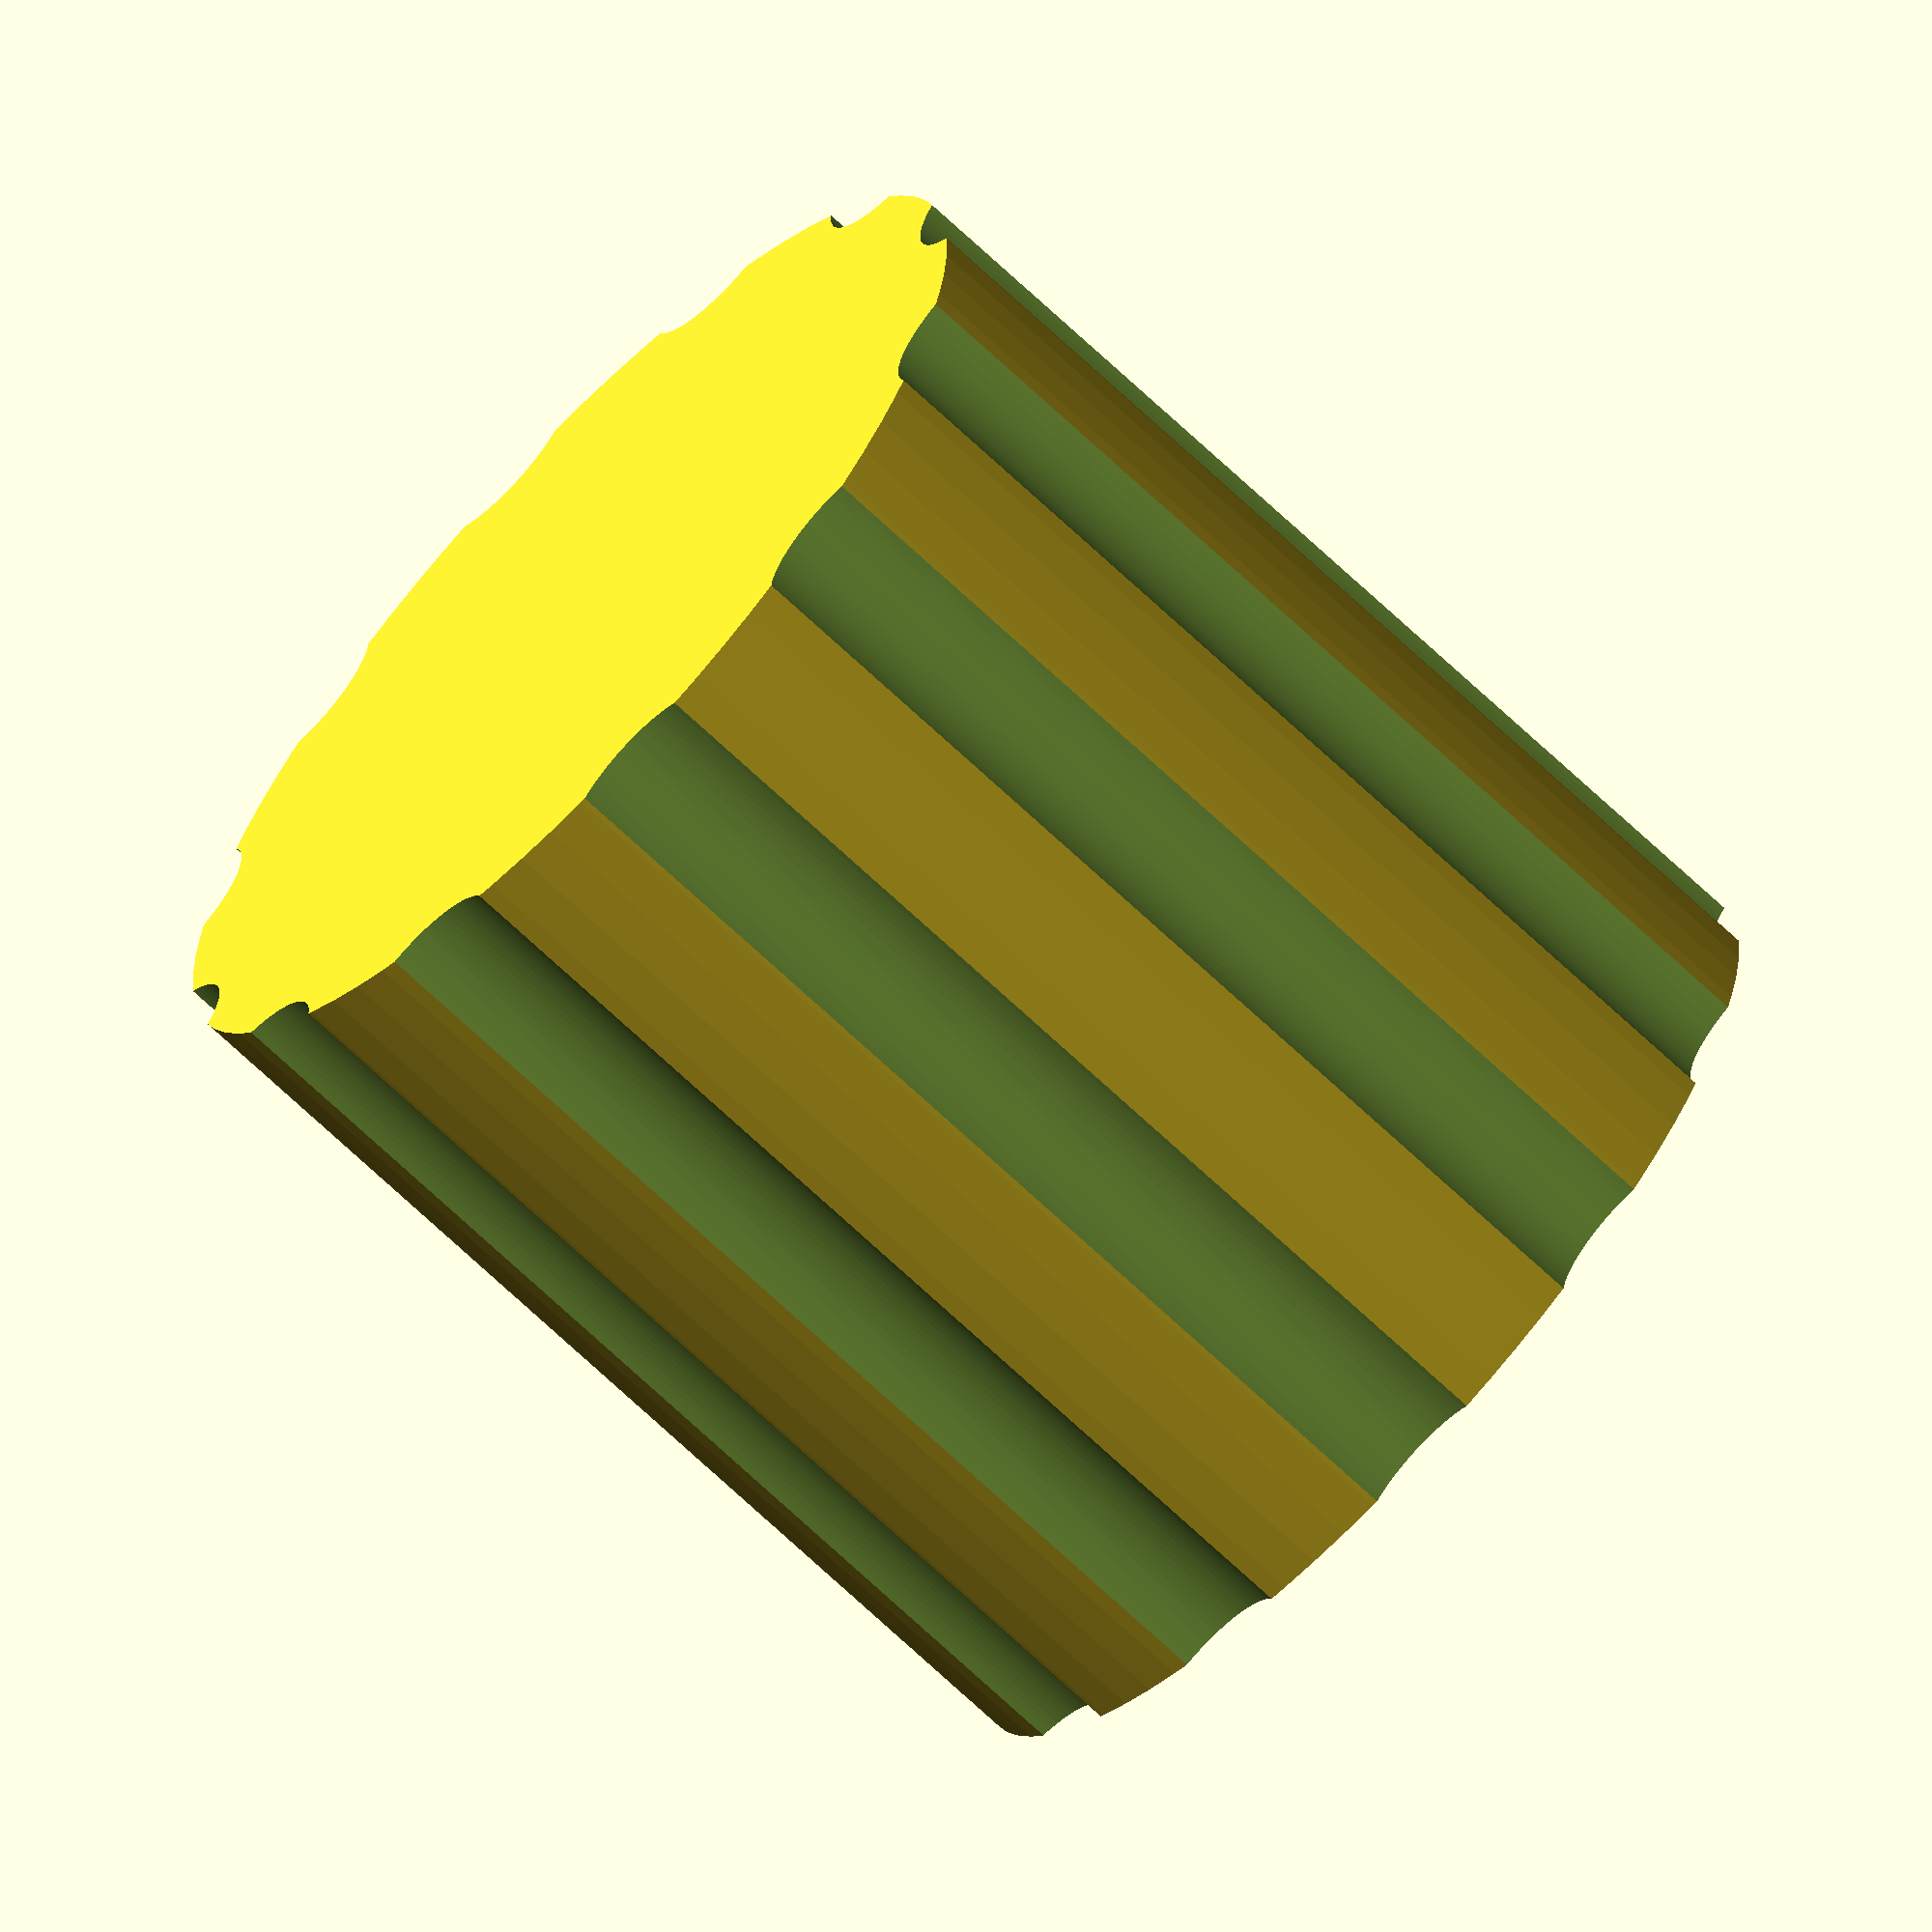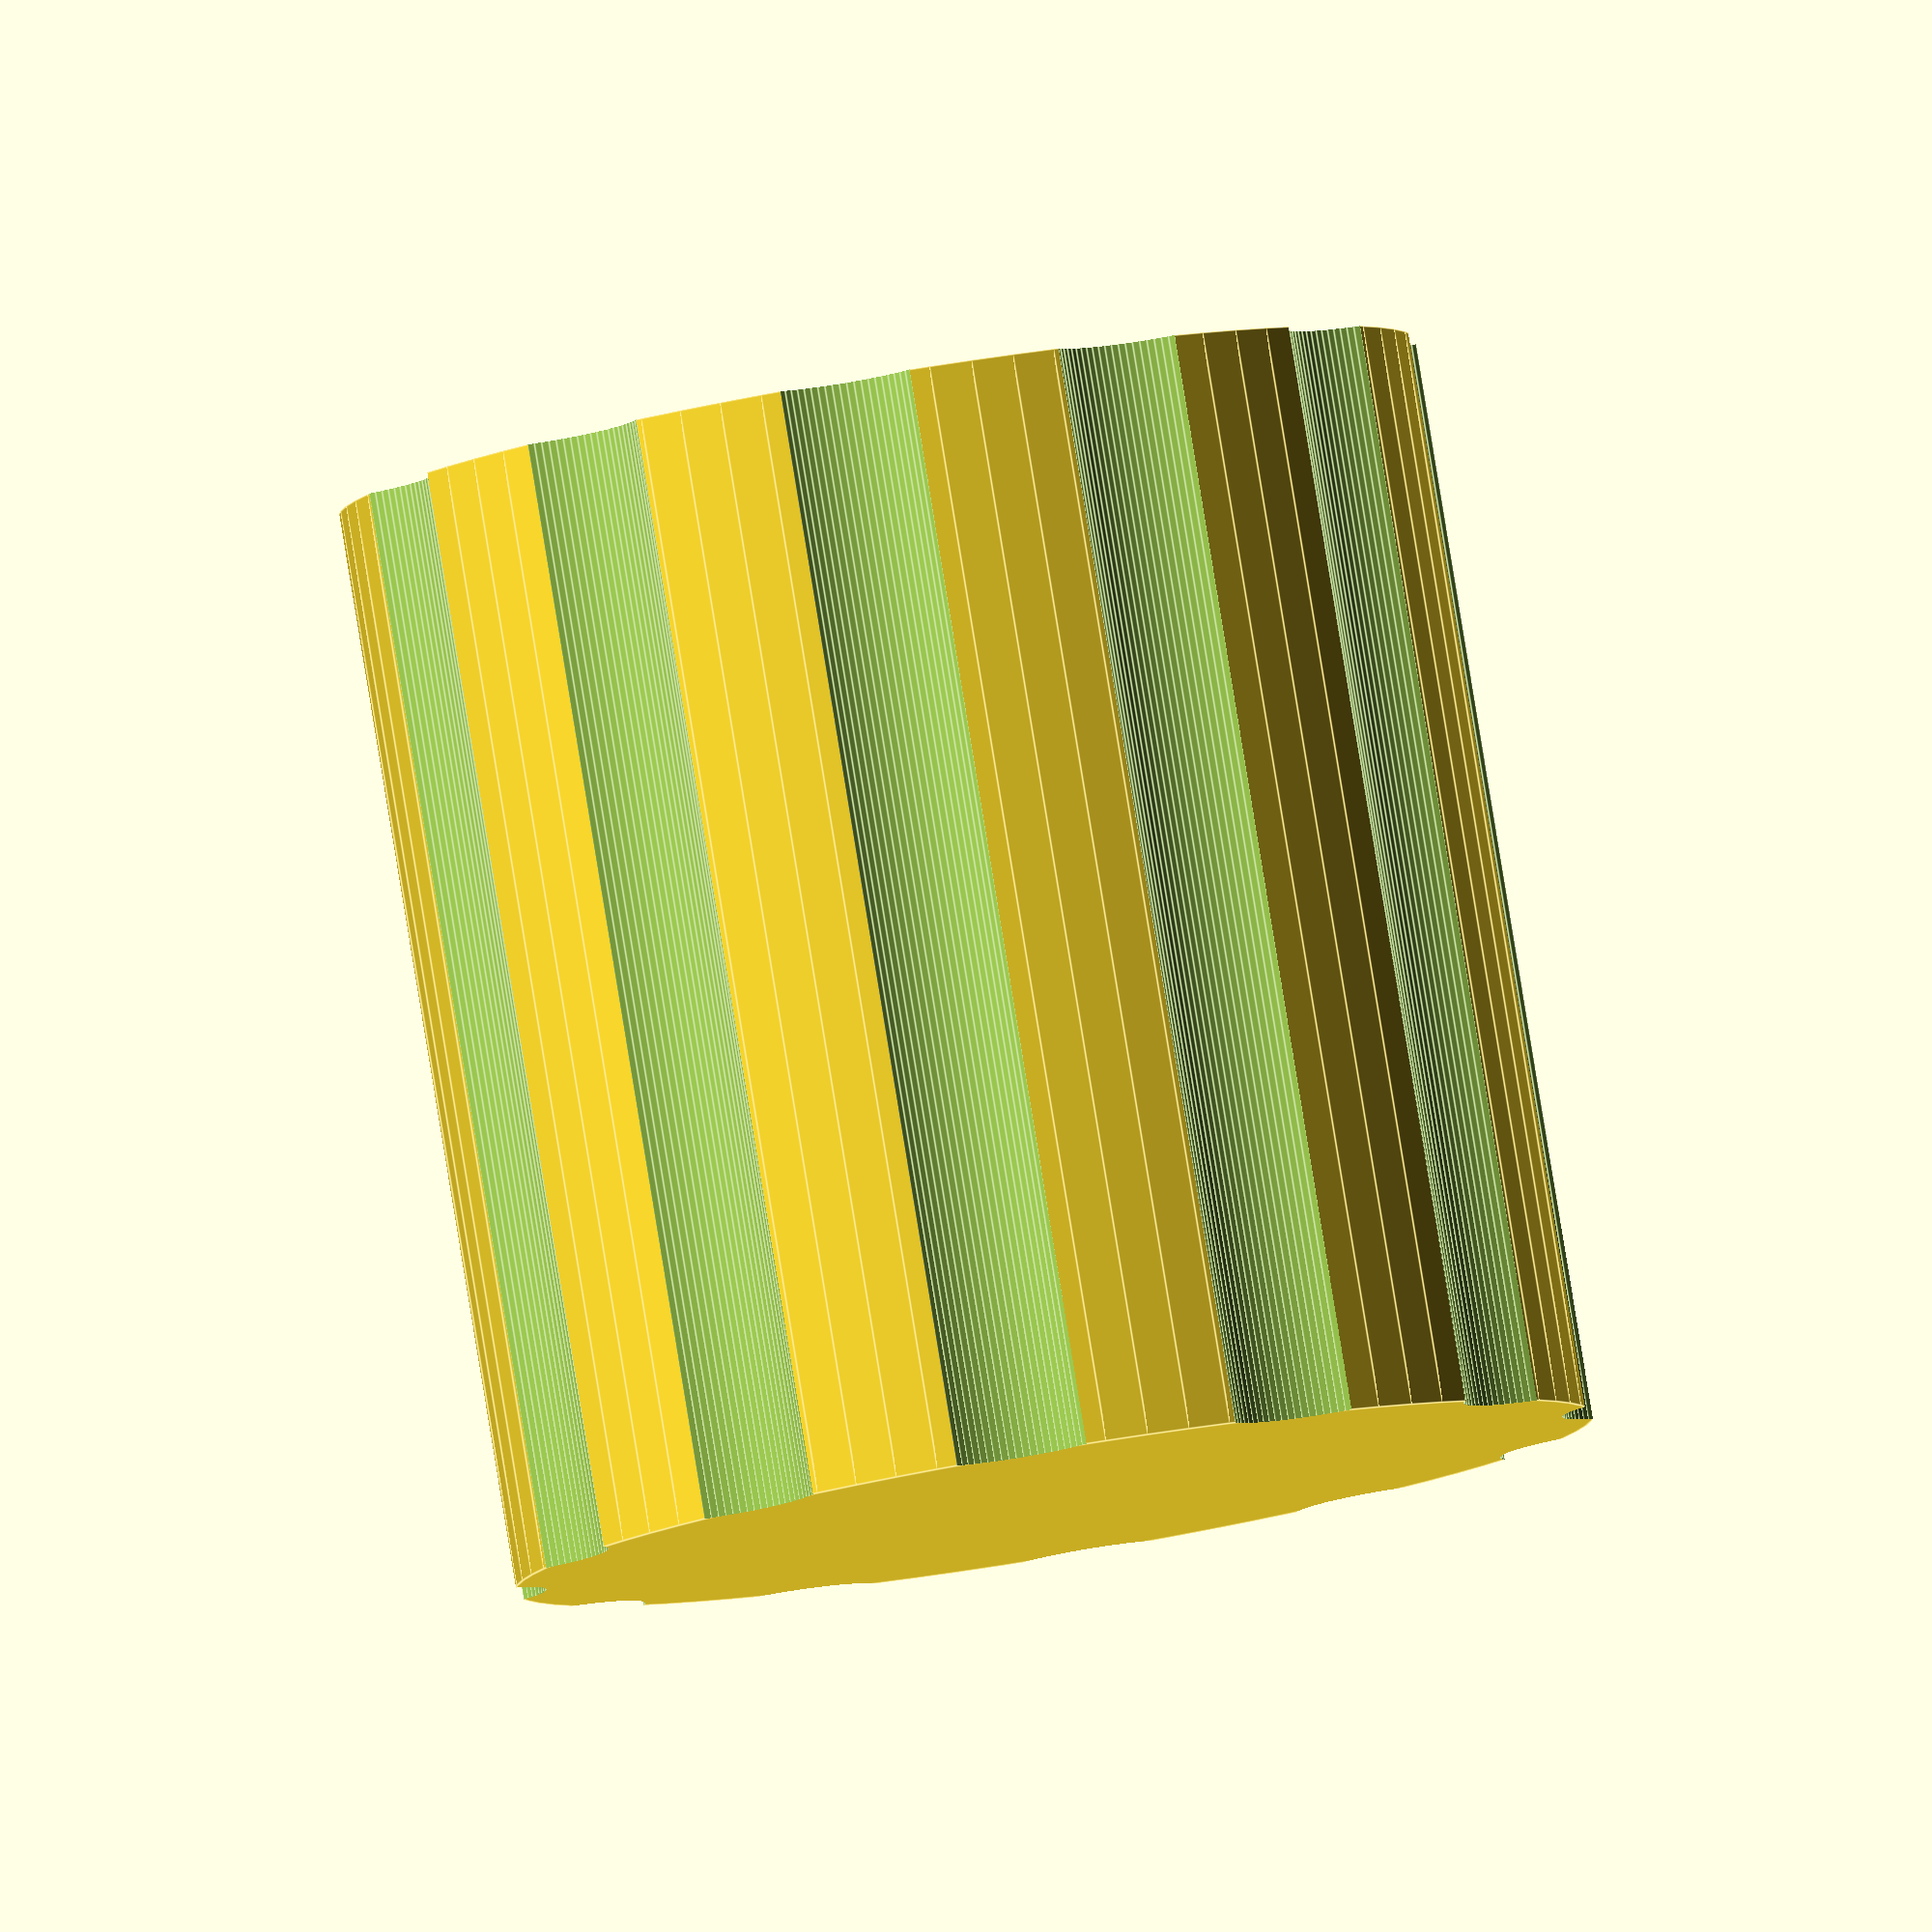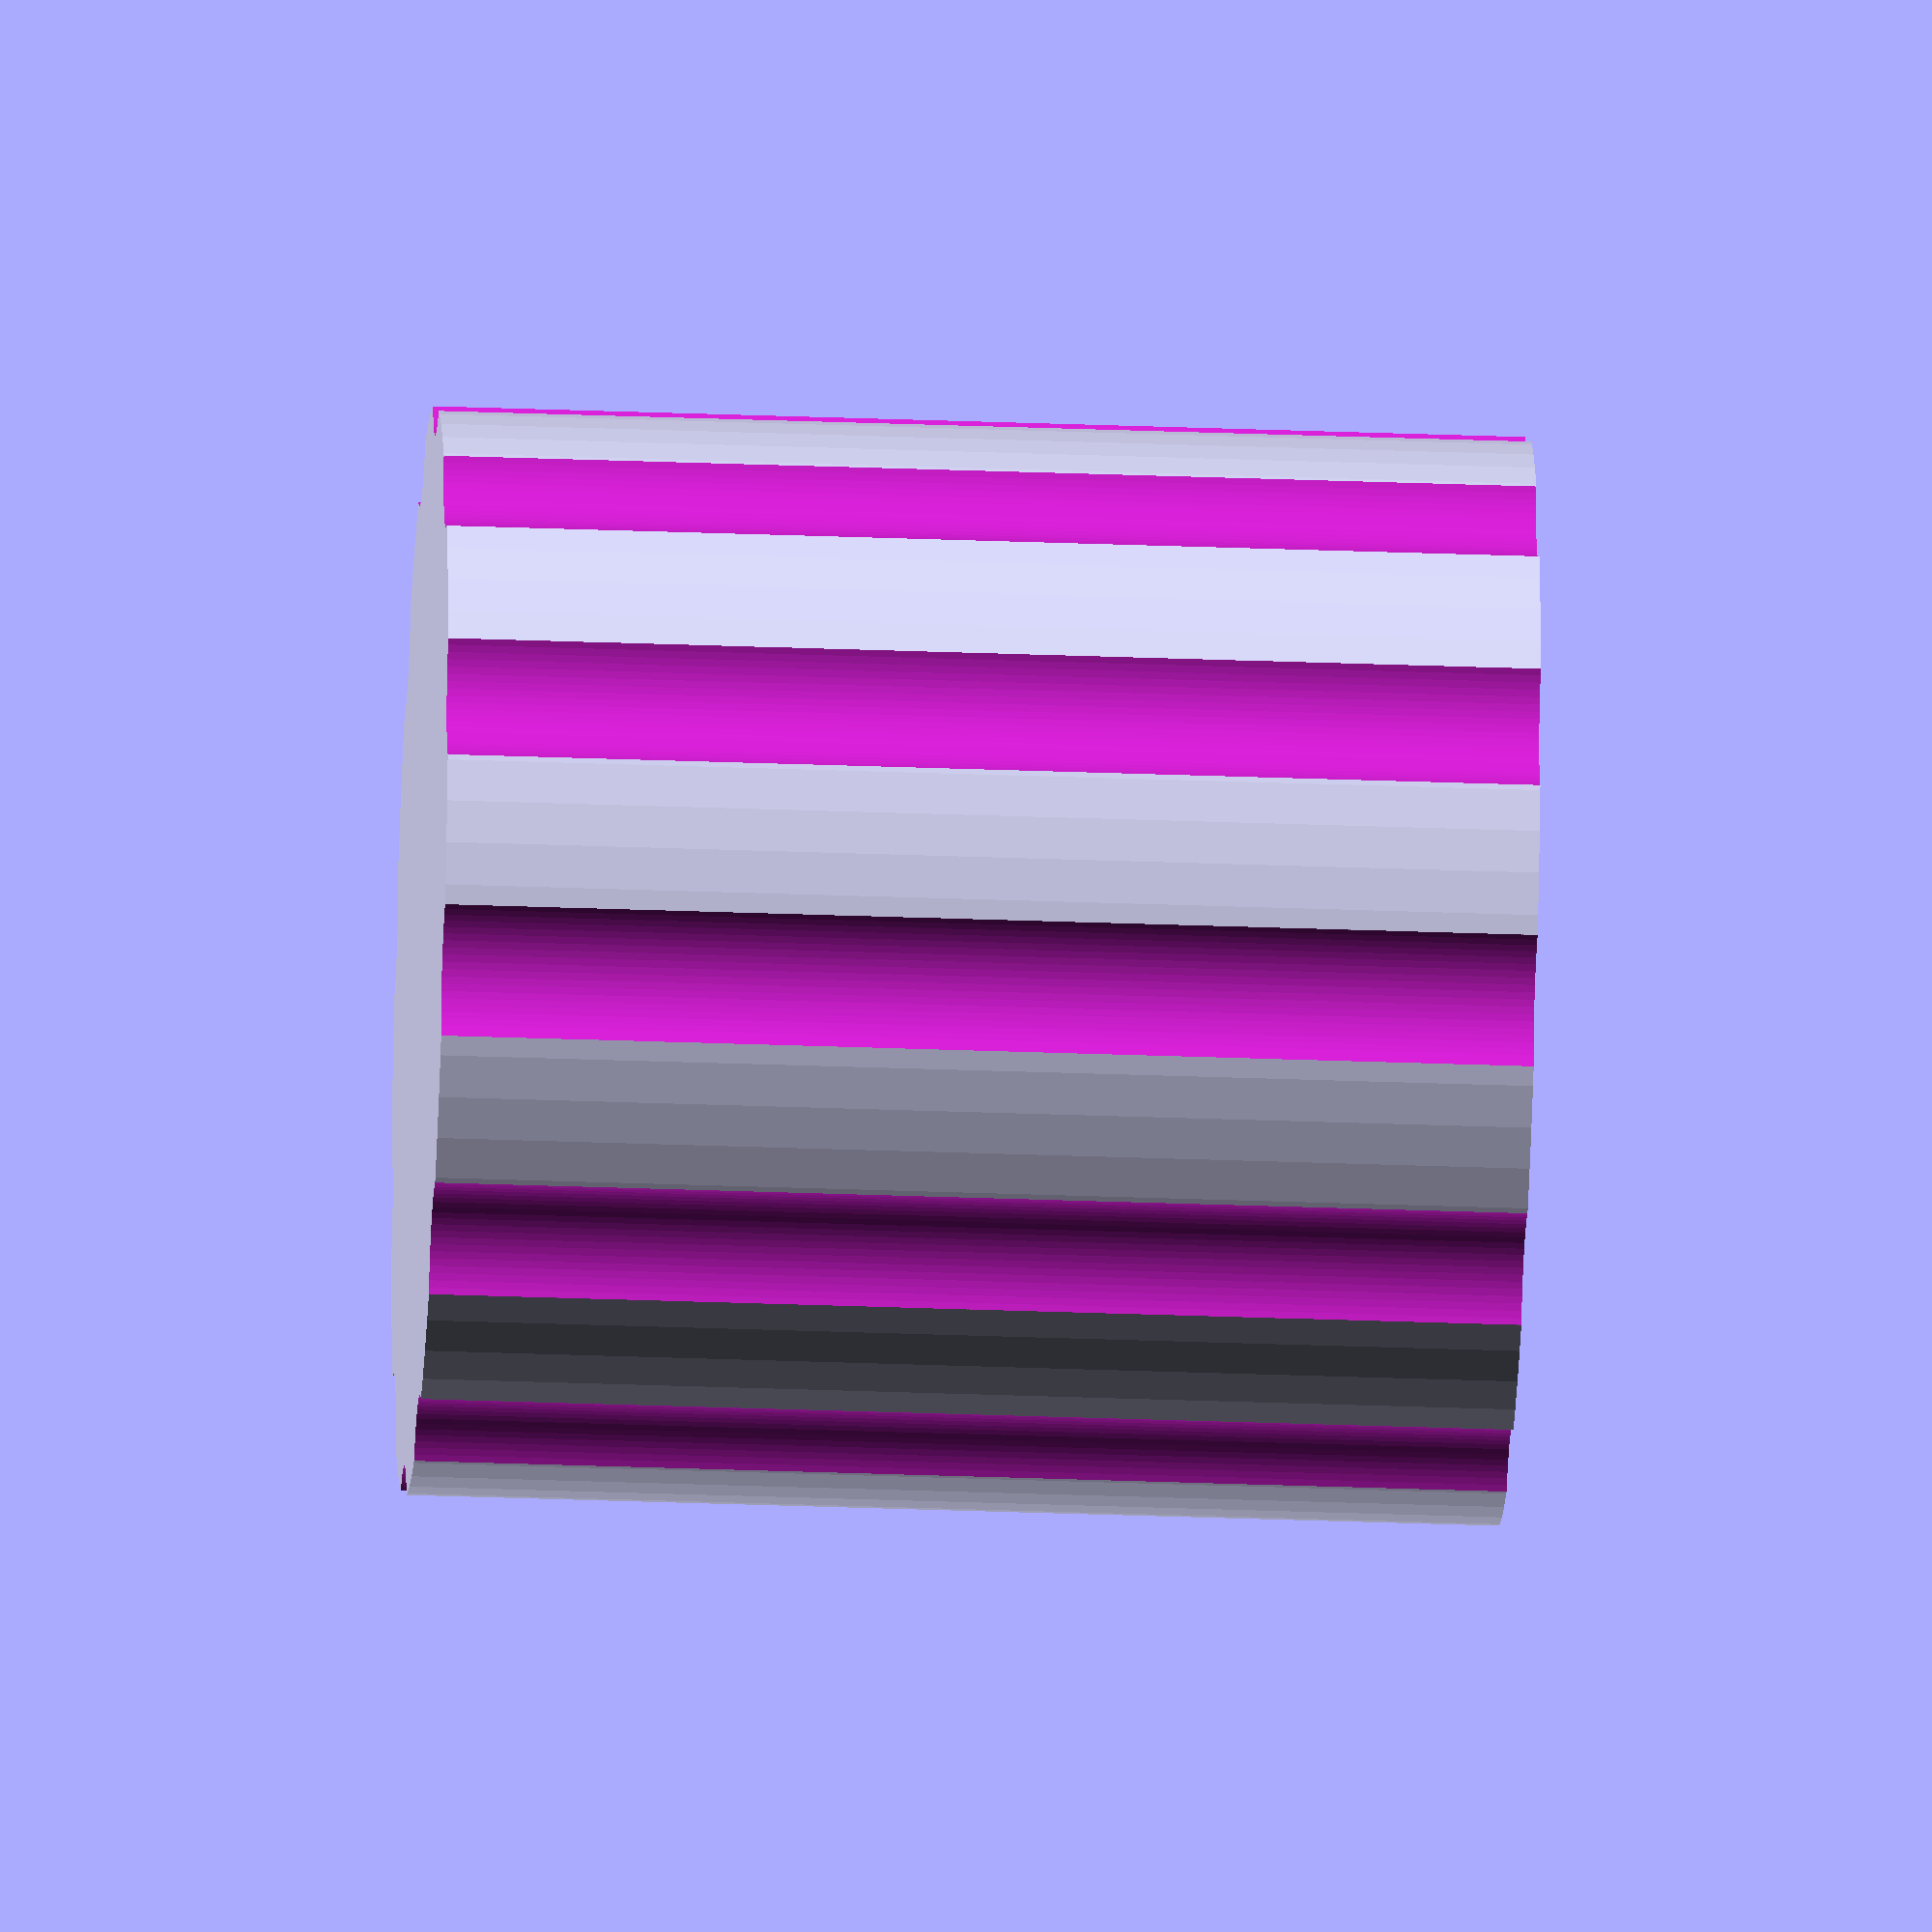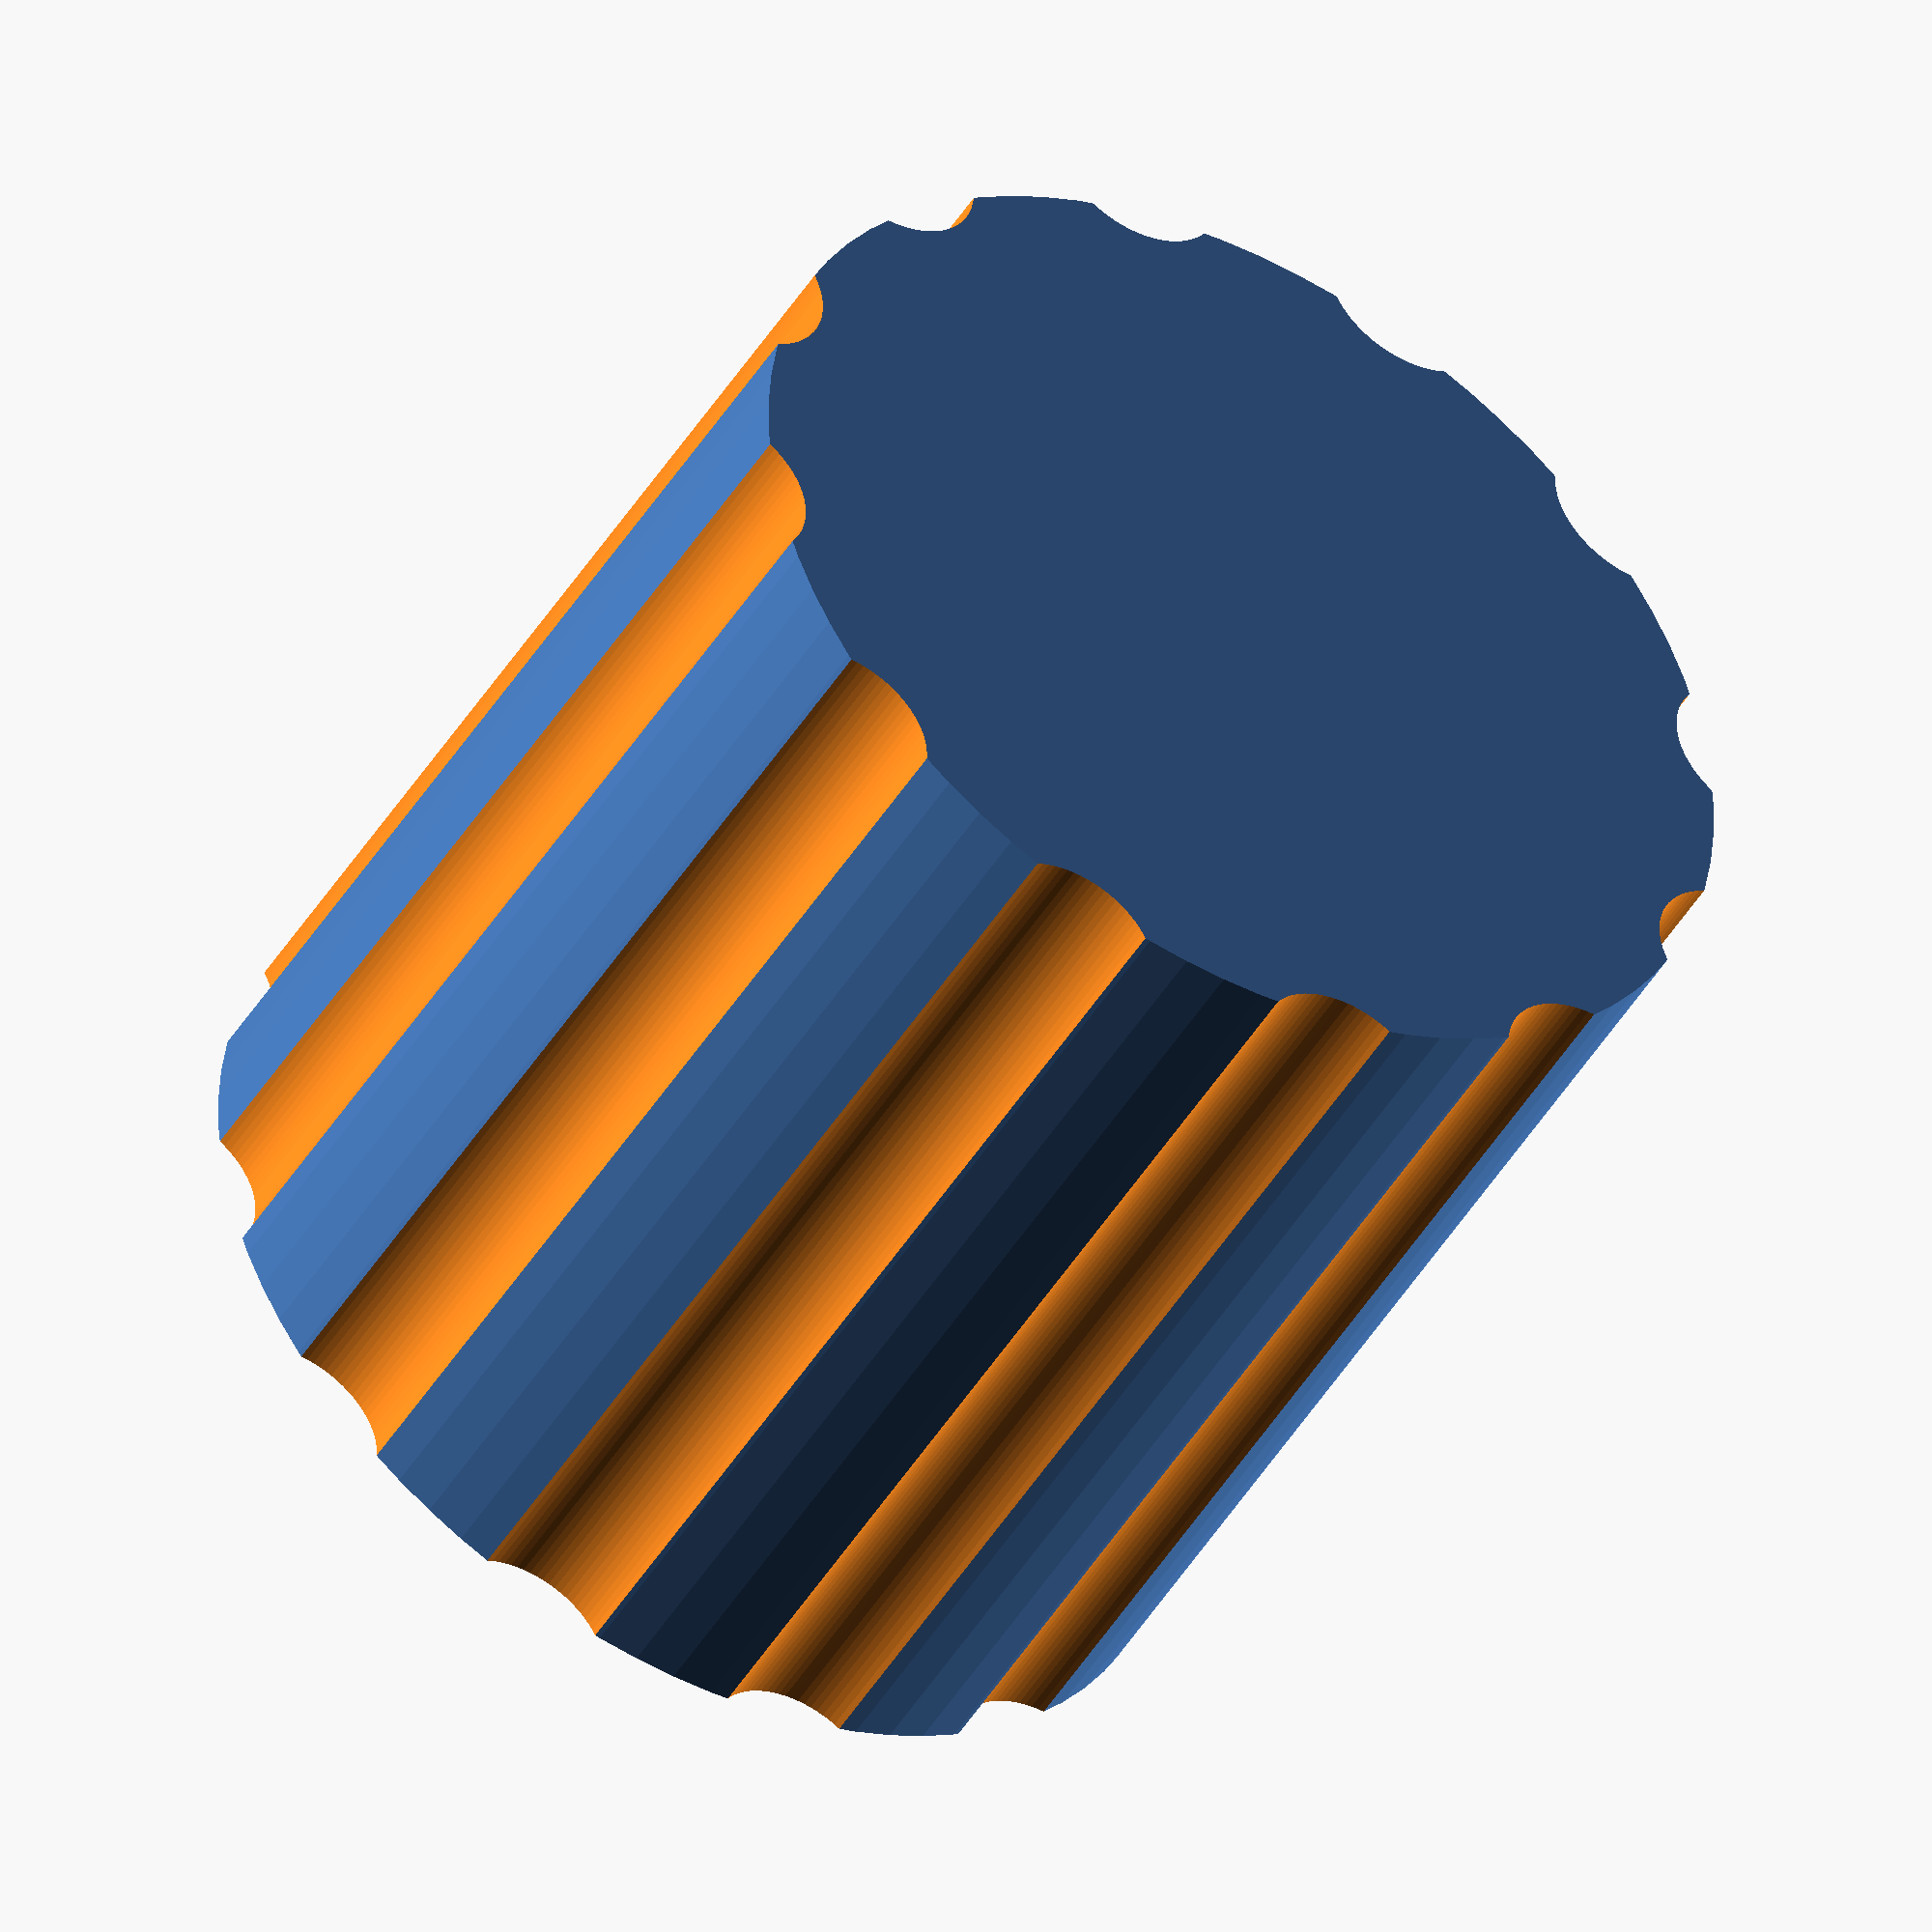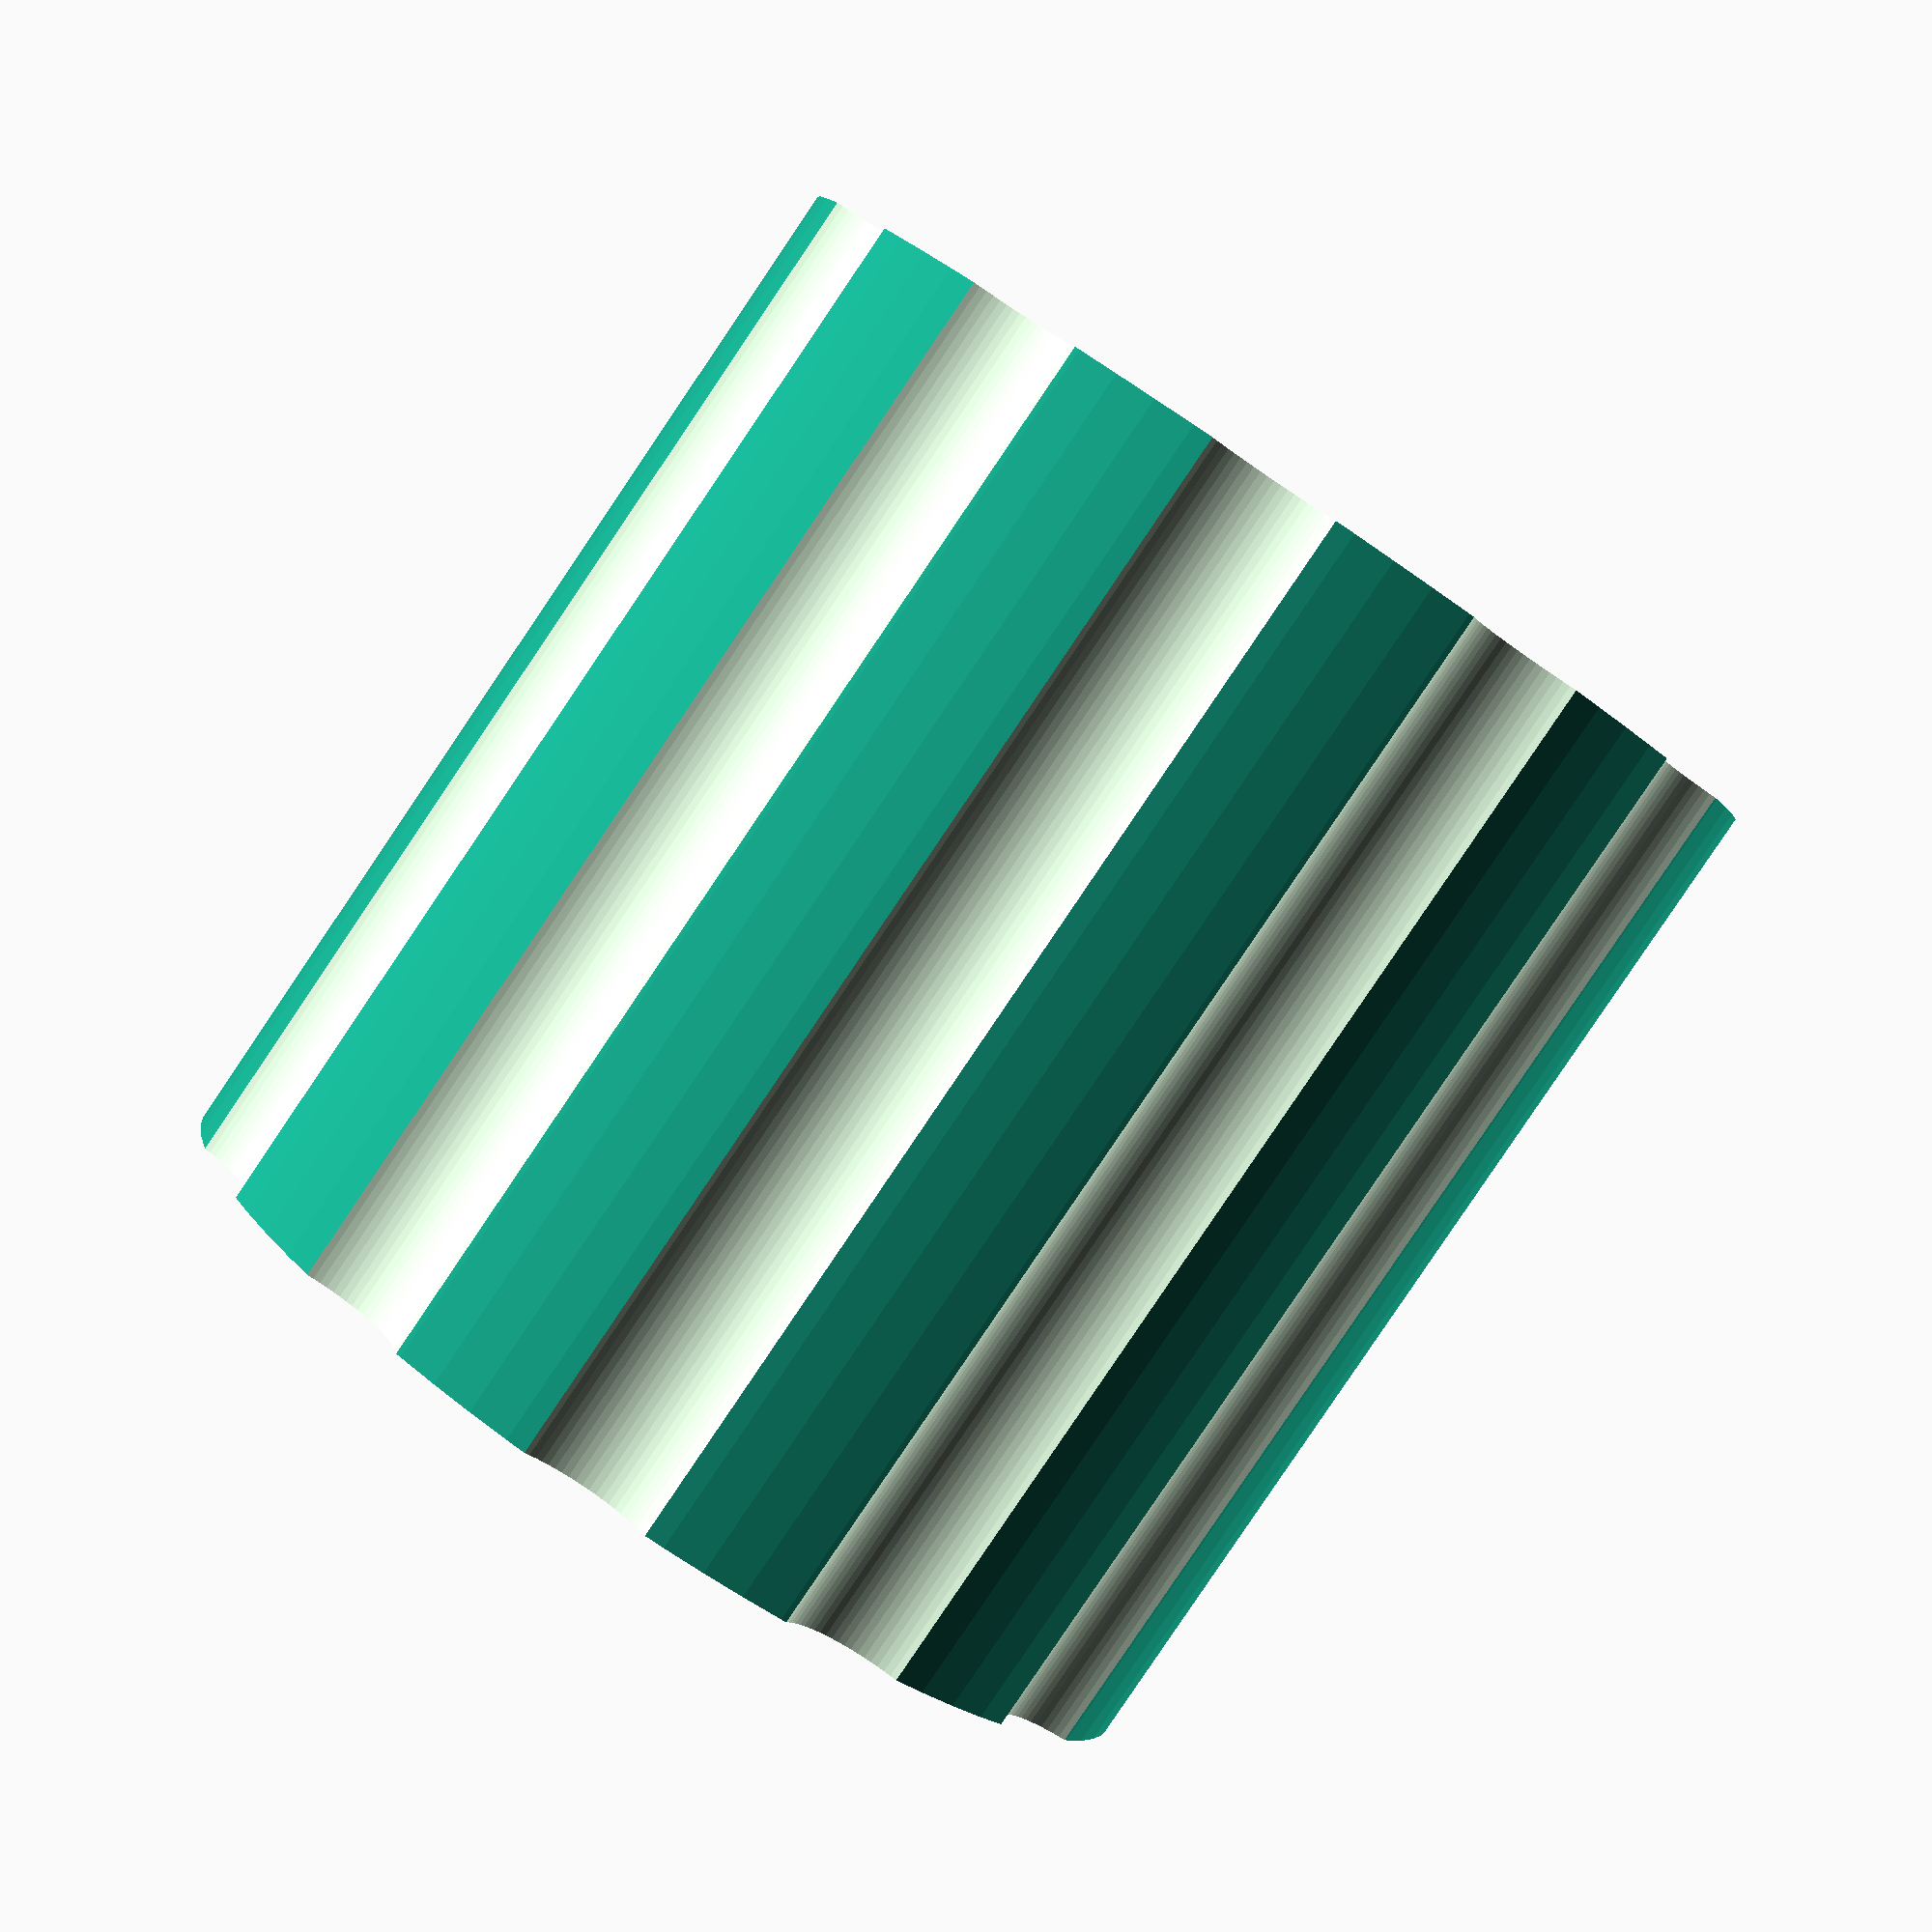
<openscad>
$fn=80;

difference() {
   cylinder(d=35,h=35);
   translate([0,0,3]) cylinder(d=25,h=40);

   for (i=[0:11]) {
      rotate([0,0,360*i/12]) translate([35/2+2,0,-1]) cylinder(h=50,r=3);
   }
}

</openscad>
<views>
elev=68.7 azim=249.2 roll=226.4 proj=o view=wireframe
elev=95.7 azim=183.5 roll=9.3 proj=o view=edges
elev=212.5 azim=145.5 roll=273.0 proj=o view=solid
elev=227.5 azim=11.4 roll=30.2 proj=o view=solid
elev=85.1 azim=265.5 roll=145.9 proj=p view=wireframe
</views>
